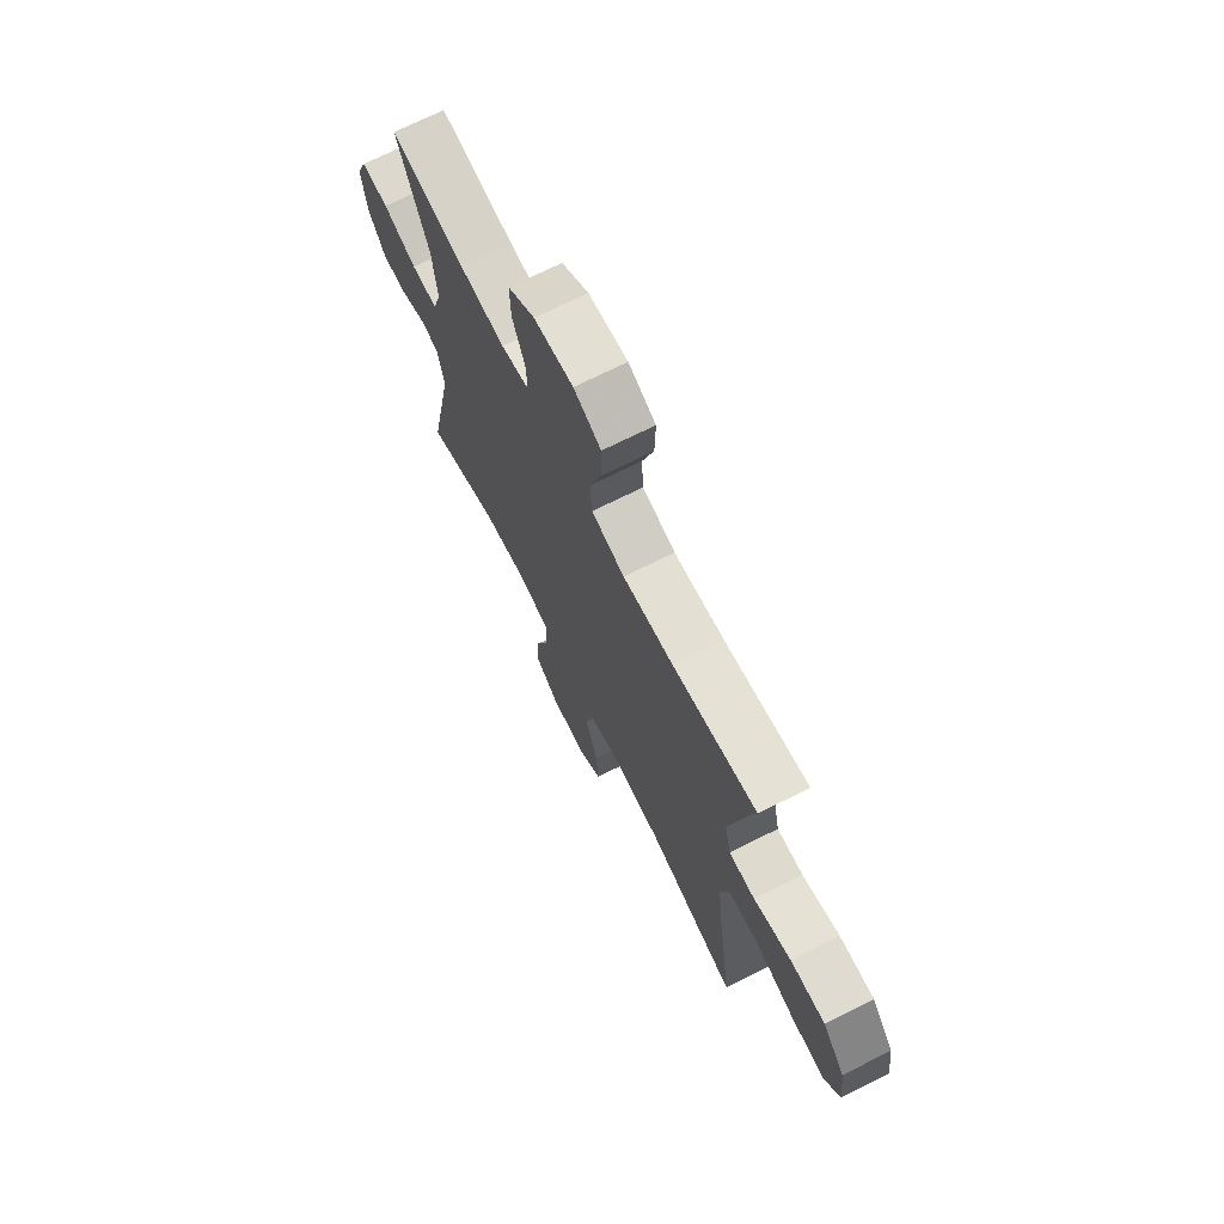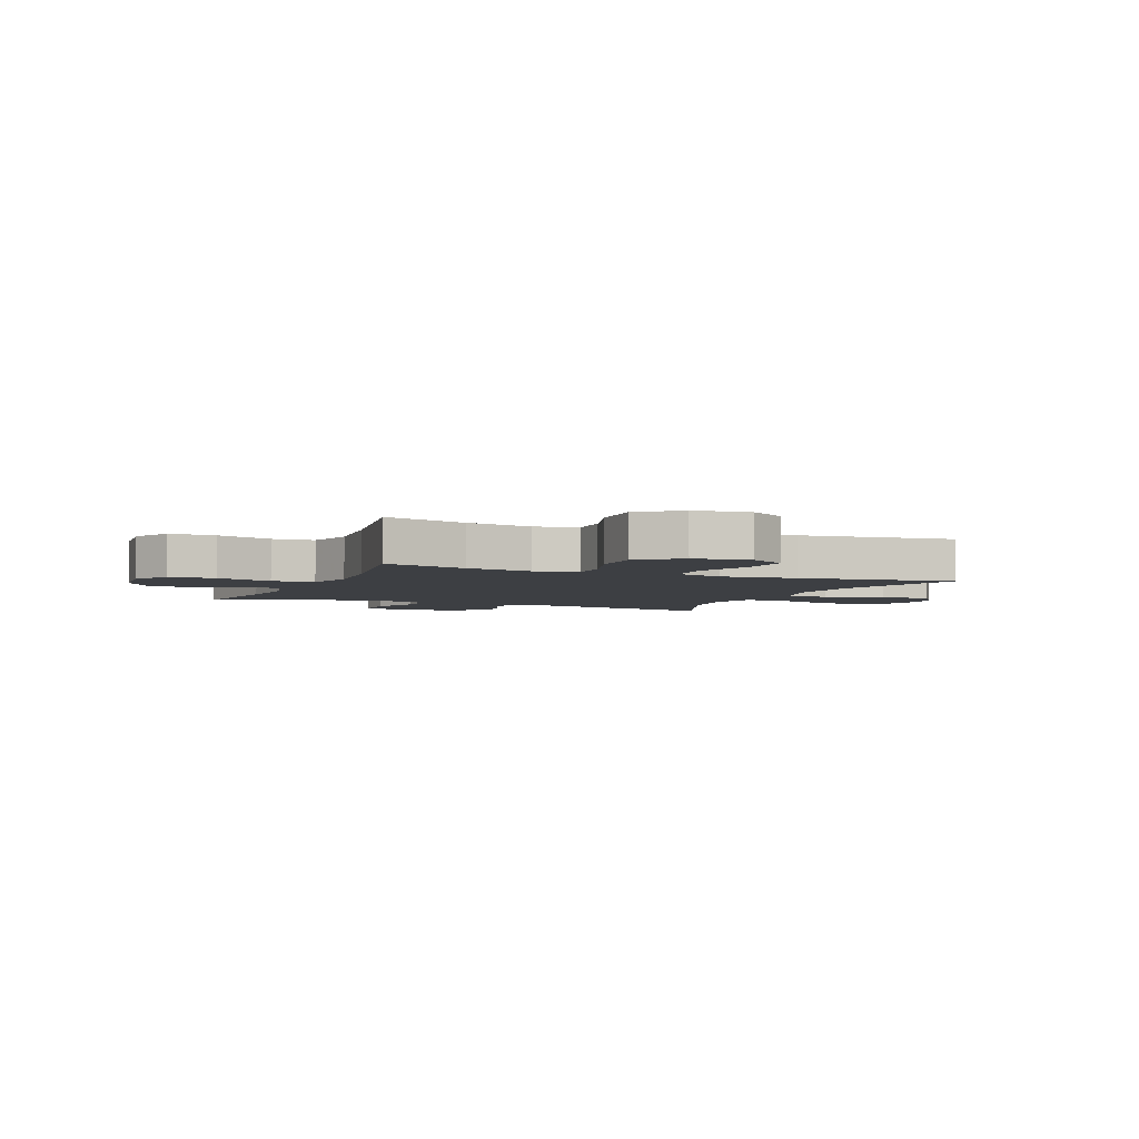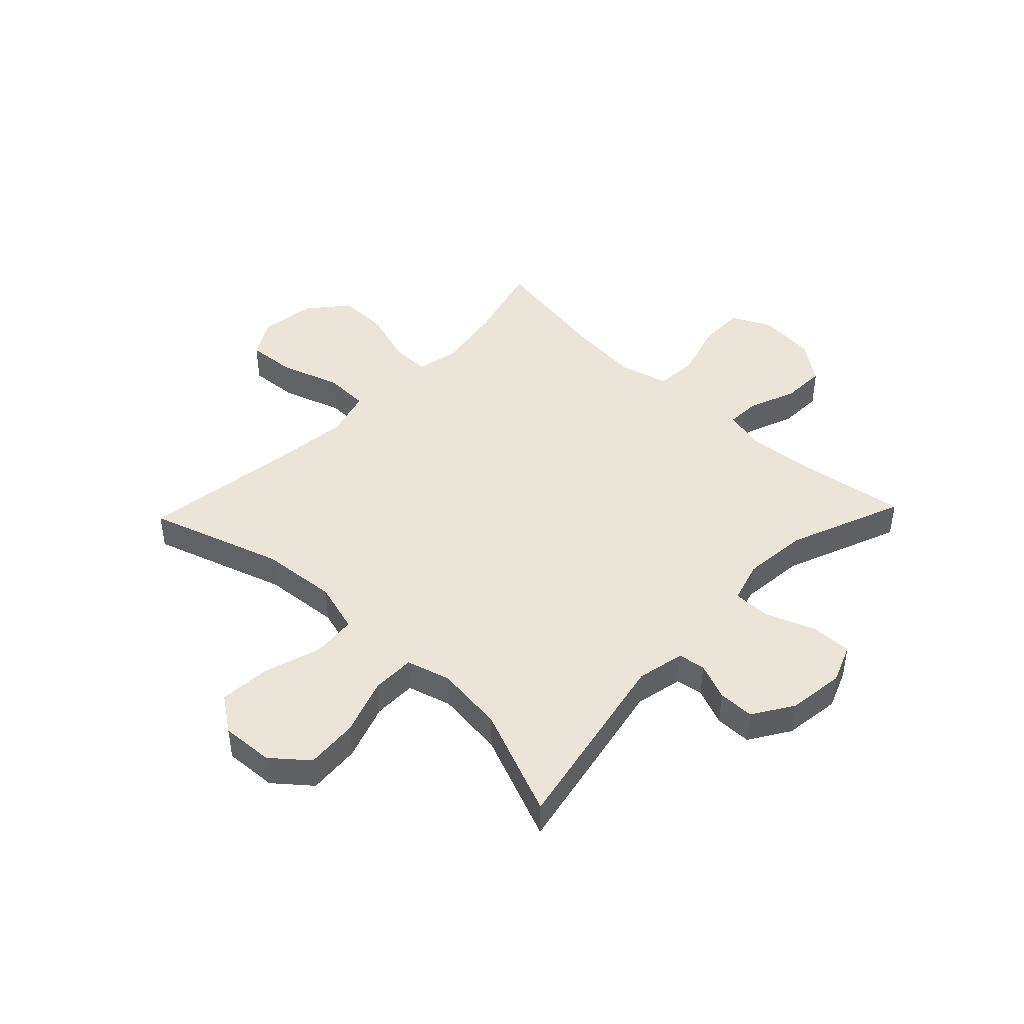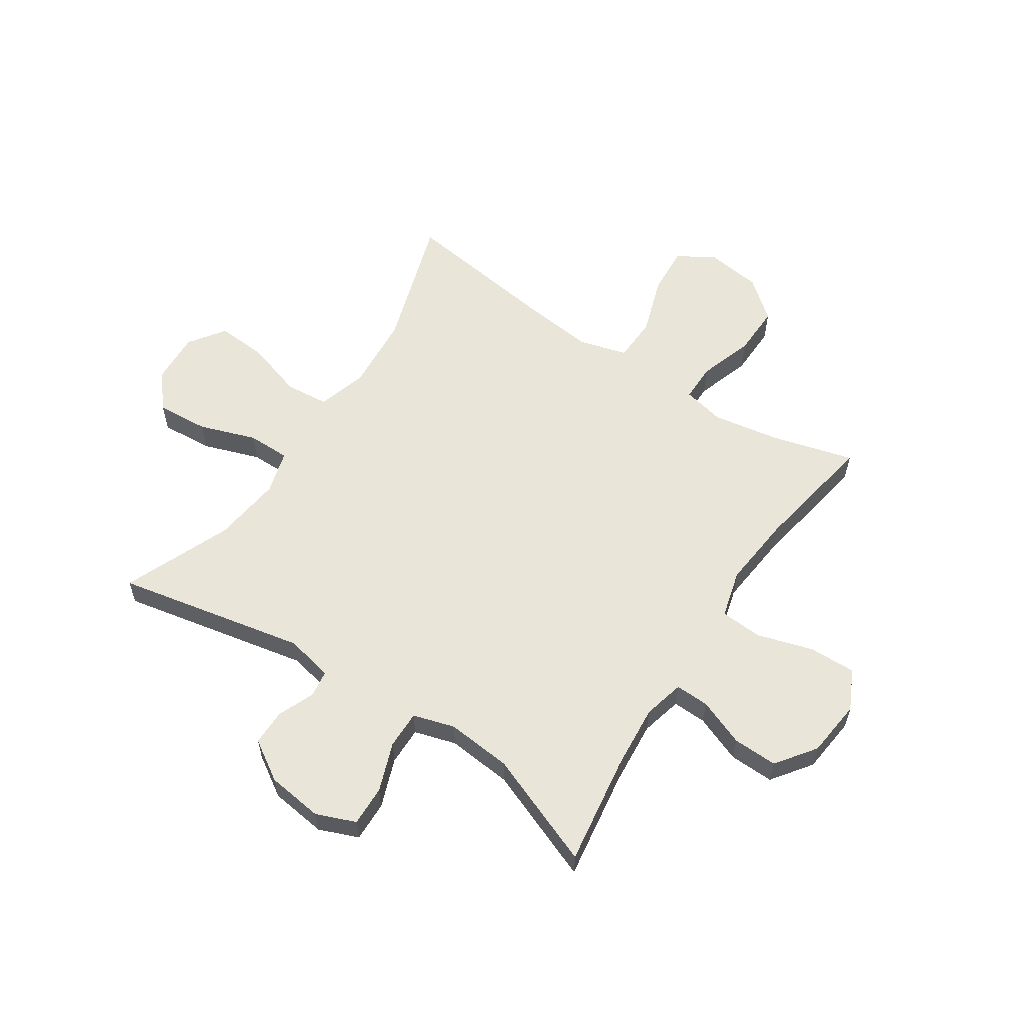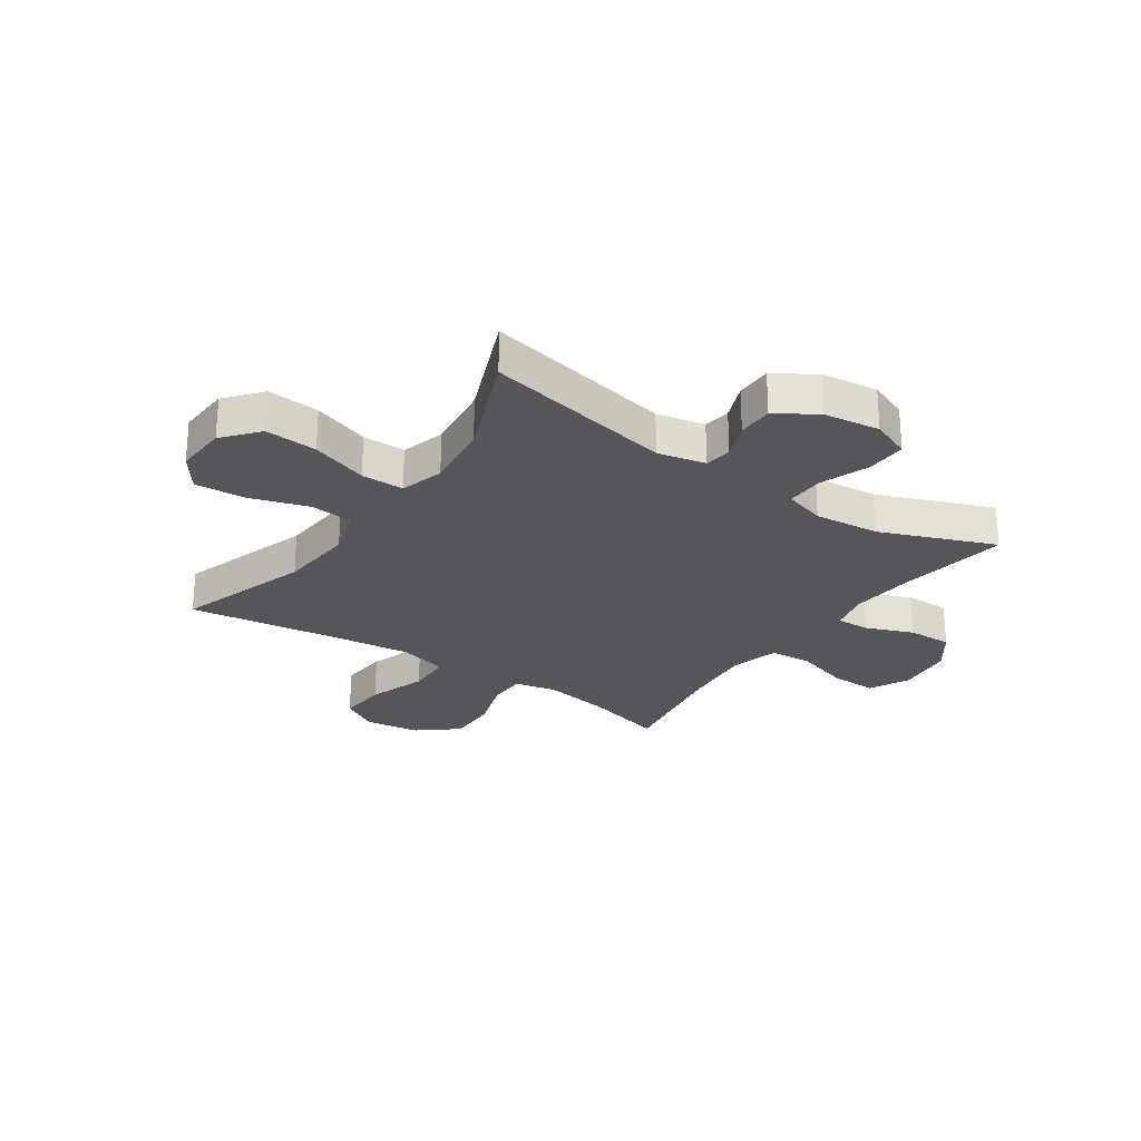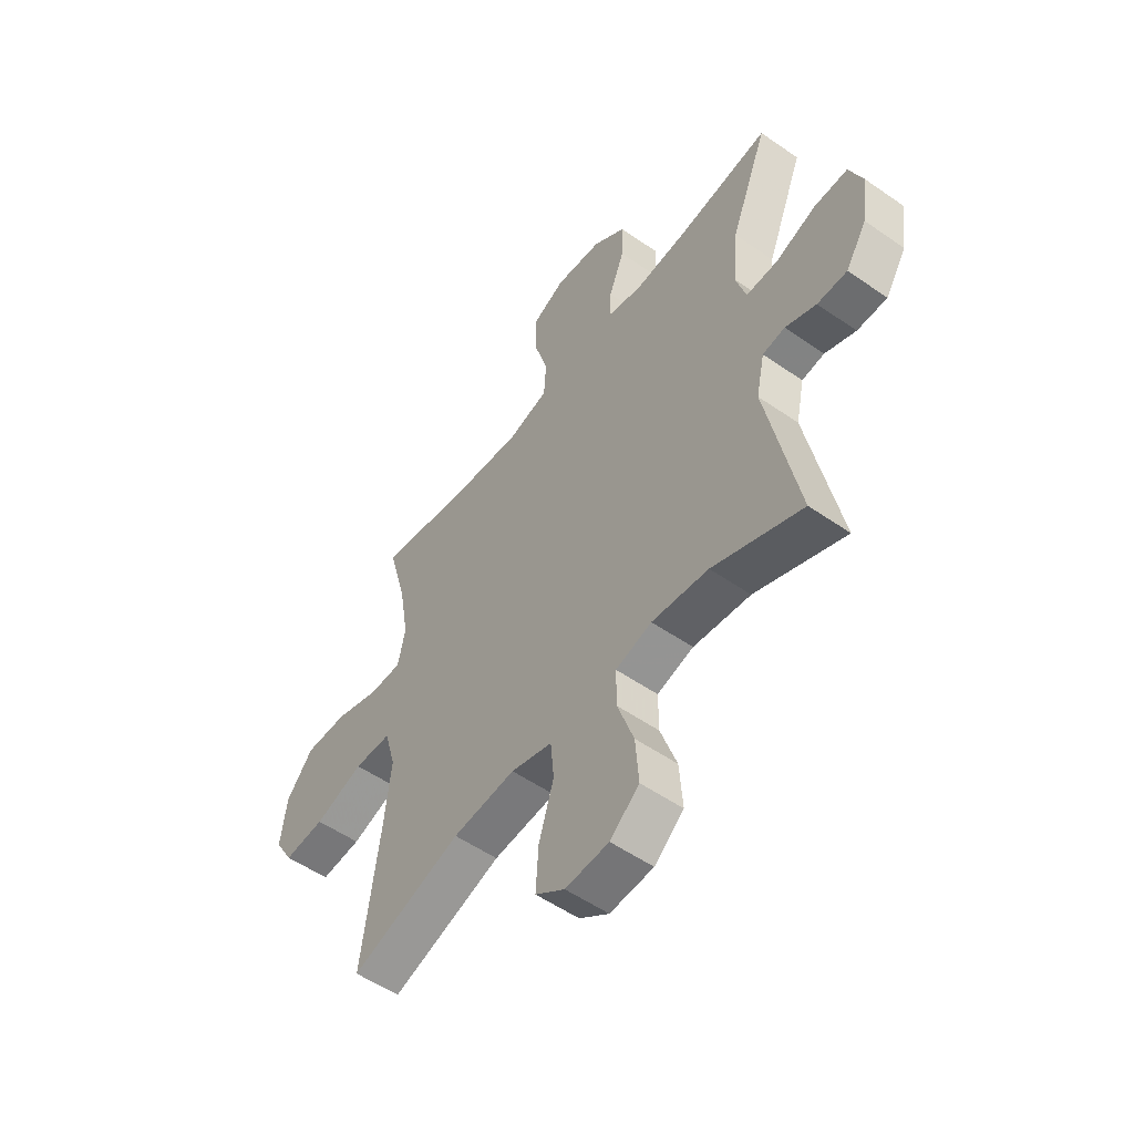
<metadata>
{"format":"obj","ext":"obj","renderer":"f3d","projection":"perspective","resolution":1024,"background":"white","views":[{"elev":71.1,"azim":63.4,"up":"+Z"},{"elev":-4.1,"azim":66.9,"up":"+Y"},{"elev":44.5,"azim":-136.3,"up":"+Y"},{"elev":58.5,"azim":-56.5,"up":"+Y"},{"elev":-25.8,"azim":-124.5,"up":"+Y"},{"elev":-53.9,"azim":-126.5,"up":"+Z"}]}
</metadata>
<code>
v -0.5 0.07 -0.5
v -0.432 0.07 -0.164
v -0.45 0.07 -0.079
v -0.498 0.07 -0.072
v -0.564 0.07 -0.099
v -0.628 0.07 -0.099
v -0.673 0.07 -0.028
v -0.686 0.07 0.072
v -0.658 0.07 0.142
v -0.586 0.07 0.14
v -0.499 0.07 0.108
v -0.431 0.07 0.107
v -0.409 0.07 0.181
v -0.42 0.07 0.297
v -0.5 0.07 0.5
v -0.305 0.07 0.471
v -0.188 0.07 0.461
v -0.115 0.07 0.479
v -0.117 0.07 0.539
v -0.15 0.07 0.623
v -0.152 0.07 0.702
v -0.082 0.07 0.753
v 0.02 0.07 0.764
v 0.091 0.07 0.729
v 0.089 0.07 0.646
v 0.059 0.07 0.547
v 0.064 0.07 0.472
v 0.15 0.07 0.449
v 0.281 0.07 0.462
v 0.5 0.07 0.5
v 0.46 0.07 0.353
v 0.44 0.07 0.235
v 0.456 0.07 0.16
v 0.524 0.07 0.16
v 0.621 0.07 0.192
v 0.712 0.07 0.194
v 0.77 0.07 0.124
v 0.783 0.07 0.025
v 0.744 0.07 -0.041
v 0.656 0.07 -0.035
v 0.551 0.07 0
v 0.471 0.07 -0.003
v 0.447 0.07 -0.089
v 0.462 0.07 -0.223
v 0.5 0.07 -0.5
v 0.262 0.07 -0.424
v 0.127 0.07 -0.413
v 0.038 0.07 -0.439
v 0.031 0.07 -0.517
v 0.063 0.07 -0.62
v 0.069 0.07 -0.71
v 0.006 0.07 -0.755
v -0.087 0.07 -0.75
v -0.15 0.07 -0.698
v -0.143 0.07 -0.605
v -0.108 0.07 -0.504
v -0.108 0.07 -0.428
v -0.186 0.07 -0.406
v -0.308 0.07 -0.421
v -0.5 0 -0.5
v -0.432 0 -0.164
v -0.45 0 -0.079
v -0.498 0 -0.072
v -0.564 0 -0.099
v -0.628 0 -0.099
v -0.673 0 -0.028
v -0.686 0 0.072
v -0.658 0 0.142
v -0.586 0 0.14
v -0.499 0 0.108
v -0.431 0 0.107
v -0.409 0 0.181
v -0.42 0 0.297
v -0.5 0 0.5
v -0.305 0 0.471
v -0.188 0 0.461
v -0.115 0 0.479
v -0.117 0 0.539
v -0.15 0 0.623
v -0.152 0 0.702
v -0.082 0 0.753
v 0.02 0 0.764
v 0.091 0 0.729
v 0.089 0 0.646
v 0.059 0 0.547
v 0.064 0 0.472
v 0.15 0 0.449
v 0.281 0 0.462
v 0.5 0 0.5
v 0.46 0 0.353
v 0.44 0 0.235
v 0.456 0 0.16
v 0.524 0 0.16
v 0.621 0 0.192
v 0.712 0 0.194
v 0.77 0 0.124
v 0.783 0 0.025
v 0.744 0 -0.041
v 0.656 0 -0.035
v 0.551 0 0
v 0.471 0 -0.003
v 0.447 0 -0.089
v 0.462 0 -0.223
v 0.5 0 -0.5
v 0.262 0 -0.424
v 0.127 0 -0.413
v 0.038 0 -0.439
v 0.031 0 -0.517
v 0.063 0 -0.62
v 0.069 0 -0.71
v 0.006 0 -0.755
v -0.087 0 -0.75
v -0.15 0 -0.698
v -0.143 0 -0.605
v -0.108 0 -0.504
v -0.108 0 -0.428
v -0.186 0 -0.406
v -0.308 0 -0.421
f 54 55 56
f 53 54 56
f 52 53 56
f 51 52 56
f 50 51 56
f 49 50 56
f 48 49 56 57
f 47 48 57 58
f 44 45 46
f 43 44 46 47
f 42 43 47 58
f 39 40 41
f 38 39 41
f 37 38 41
f 36 37 41
f 35 36 41
f 34 35 41
f 33 34 41 42
f 42 58 59
f 33 42 59
f 32 33 59
f 29 30 31
f 59 1 2
f 32 59 2
f 31 32 2
f 29 31 2
f 28 29 2
f 24 25 26
f 23 24 26
f 22 23 26
f 21 22 26
f 20 21 26
f 19 20 26
f 18 19 26 27
f 14 15 16
f 13 14 16 17
f 28 2 3
f 27 28 3
f 18 27 3
f 17 18 3
f 13 17 3
f 12 13 3
f 9 10 11
f 8 9 11
f 7 8 11
f 6 7 11
f 5 6 11
f 4 5 11
f 3 4 11 12
f 115 114 113
f 115 113 112
f 115 112 111
f 115 111 110
f 115 110 109
f 115 109 108
f 116 115 108 107
f 117 116 107 106
f 105 104 103
f 106 105 103 102
f 117 106 102 101
f 100 99 98
f 100 98 97
f 100 97 96
f 100 96 95
f 100 95 94
f 100 94 93
f 101 100 93 92
f 118 117 101
f 118 101 92
f 118 92 91
f 90 89 88
f 61 60 118
f 61 118 91
f 61 91 90
f 61 90 88
f 61 88 87
f 85 84 83
f 85 83 82
f 85 82 81
f 85 81 80
f 85 80 79
f 85 79 78
f 86 85 78 77
f 75 74 73
f 76 75 73 72
f 62 61 87
f 62 87 86
f 62 86 77
f 62 77 76
f 62 76 72
f 62 72 71
f 70 69 68
f 70 68 67
f 70 67 66
f 70 66 65
f 70 65 64
f 70 64 63
f 71 70 63 62
f 1 60 61 2
f 2 61 62 3
f 3 62 63 4
f 4 63 64 5
f 5 64 65 6
f 6 65 66 7
f 7 66 67 8
f 8 67 68 9
f 9 68 69 10
f 10 69 70 11
f 11 70 71 12
f 12 71 72 13
f 13 72 73 14
f 14 73 74 15
f 15 74 75 16
f 16 75 76 17
f 17 76 77 18
f 18 77 78 19
f 19 78 79 20
f 20 79 80 21
f 21 80 81 22
f 22 81 82 23
f 23 82 83 24
f 24 83 84 25
f 25 84 85 26
f 26 85 86 27
f 27 86 87 28
f 28 87 88 29
f 29 88 89 30
f 30 89 90 31
f 31 90 91 32
f 32 91 92 33
f 33 92 93 34
f 34 93 94 35
f 35 94 95 36
f 36 95 96 37
f 37 96 97 38
f 38 97 98 39
f 39 98 99 40
f 40 99 100 41
f 41 100 101 42
f 42 101 102 43
f 43 102 103 44
f 44 103 104 45
f 45 104 105 46
f 46 105 106 47
f 47 106 107 48
f 48 107 108 49
f 49 108 109 50
f 50 109 110 51
f 51 110 111 52
f 52 111 112 53
f 53 112 113 54
f 54 113 114 55
f 55 114 115 56
f 56 115 116 57
f 57 116 117 58
f 58 117 118 59
f 59 118 60 1

</code>
